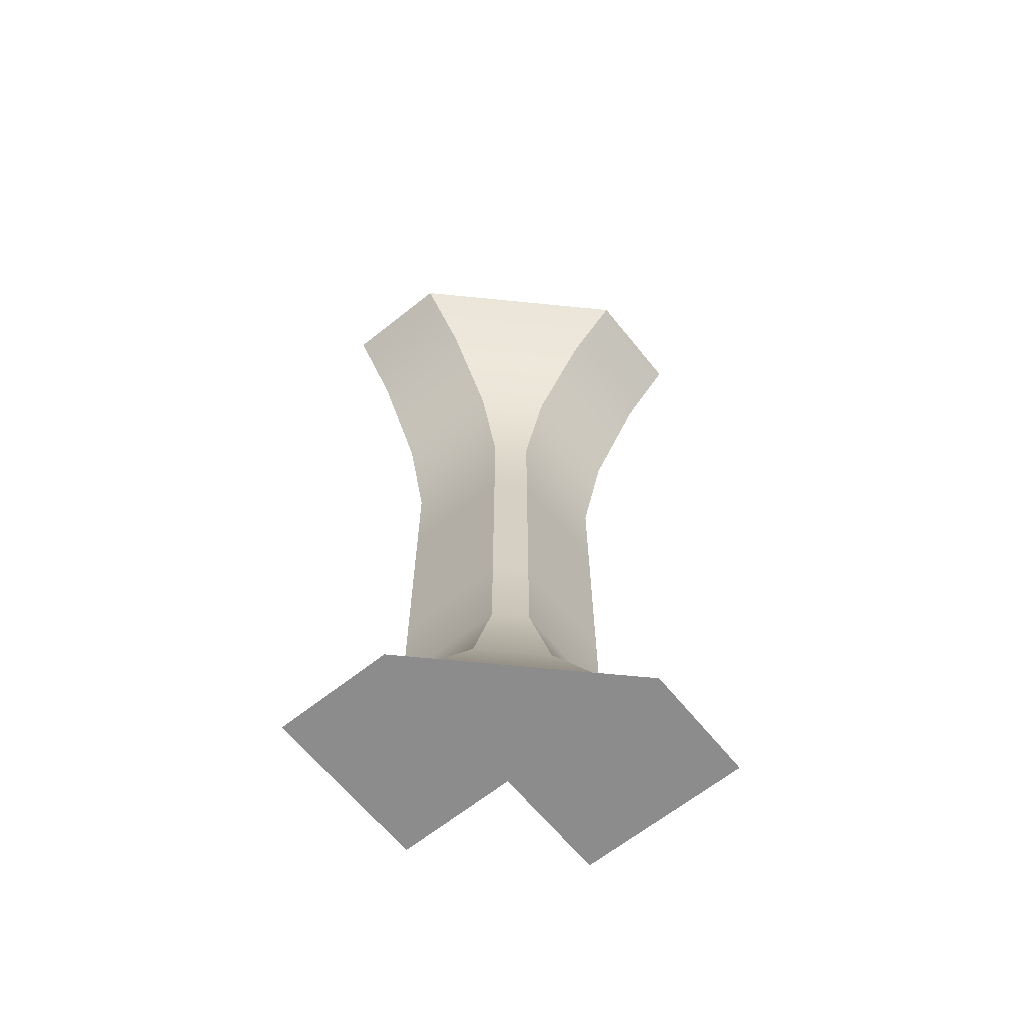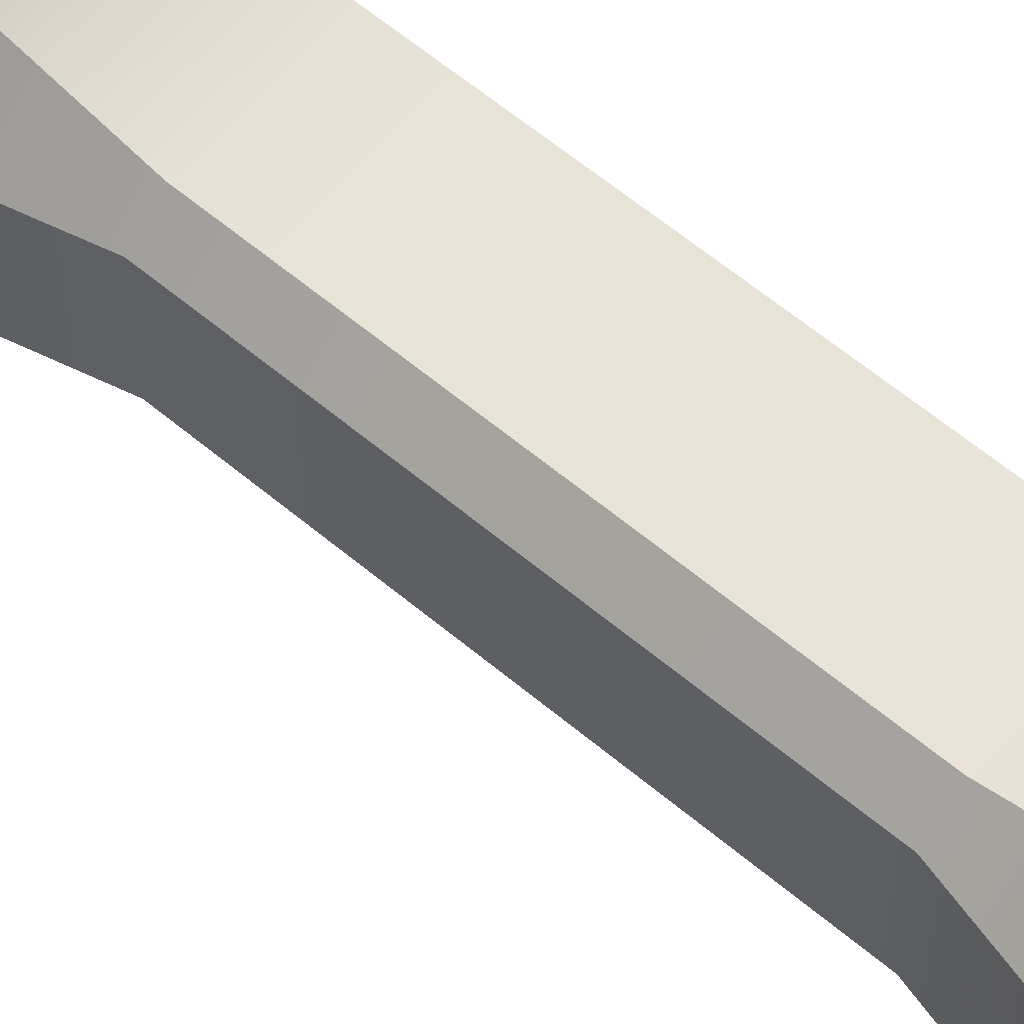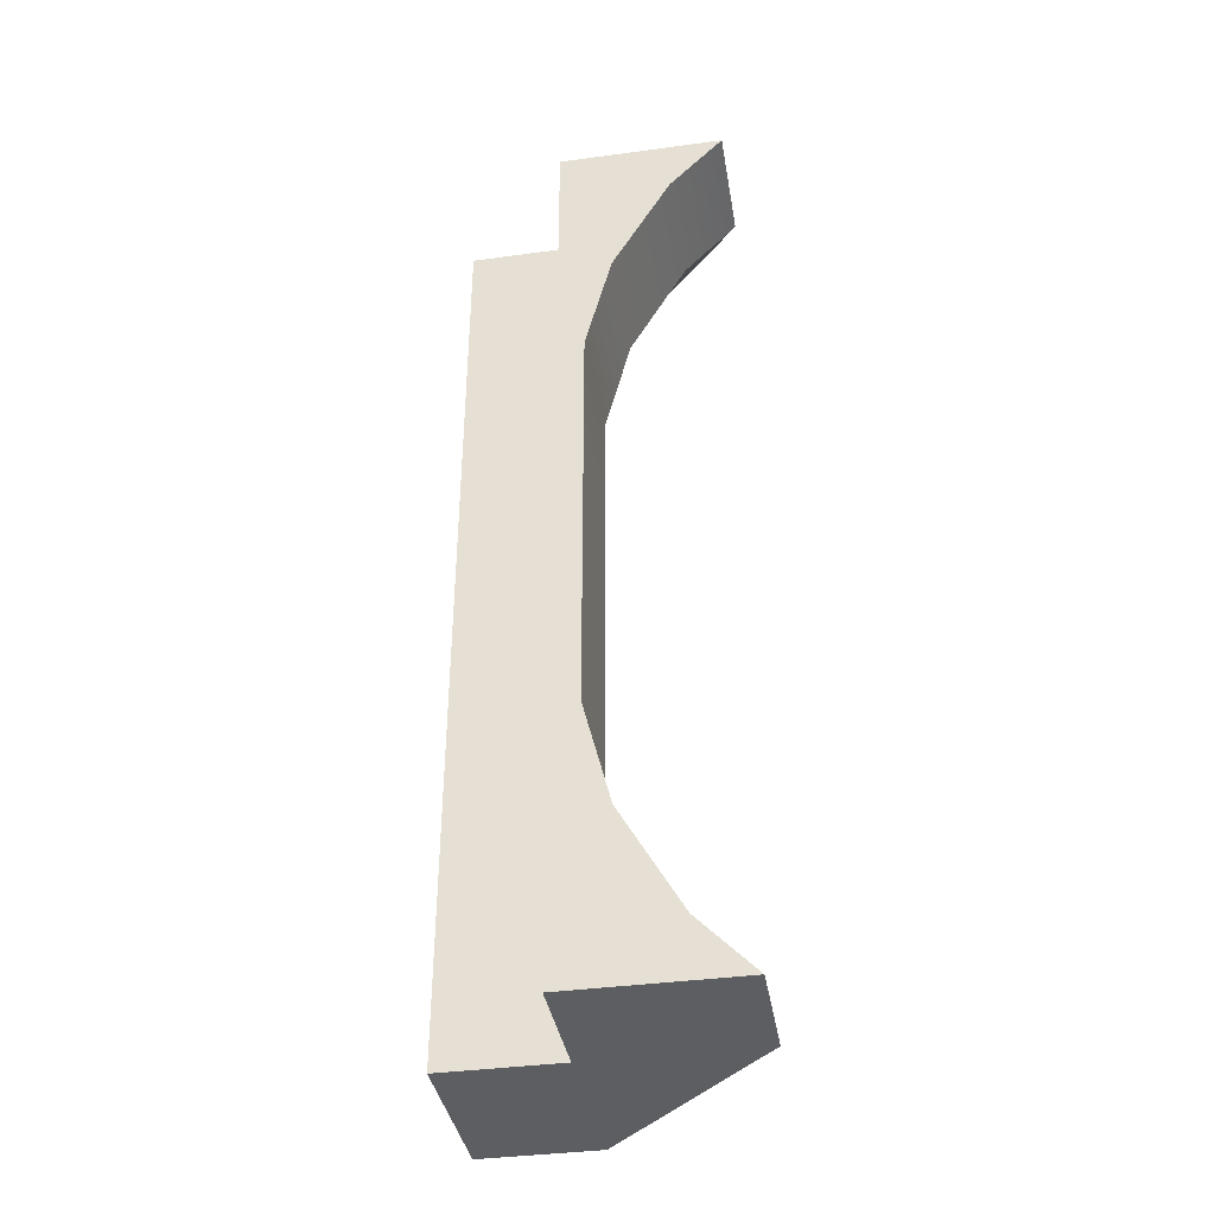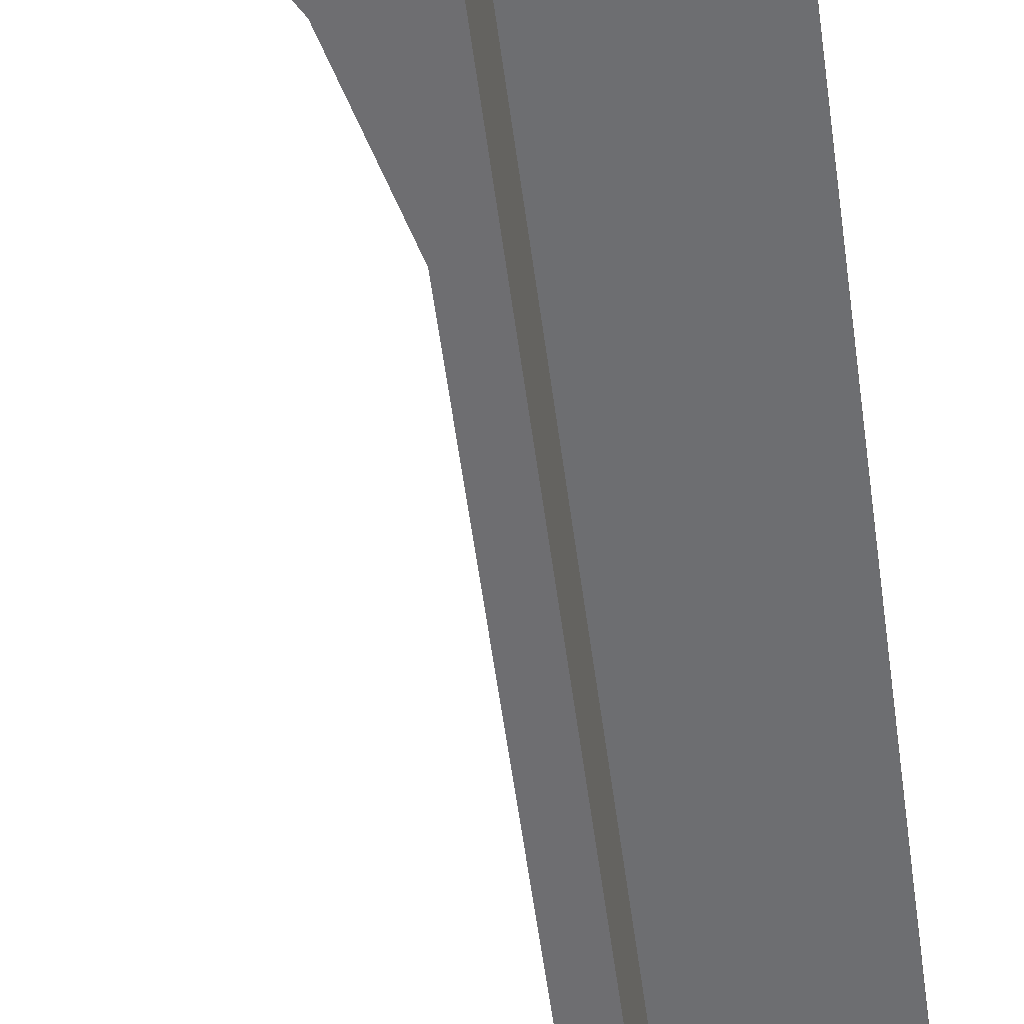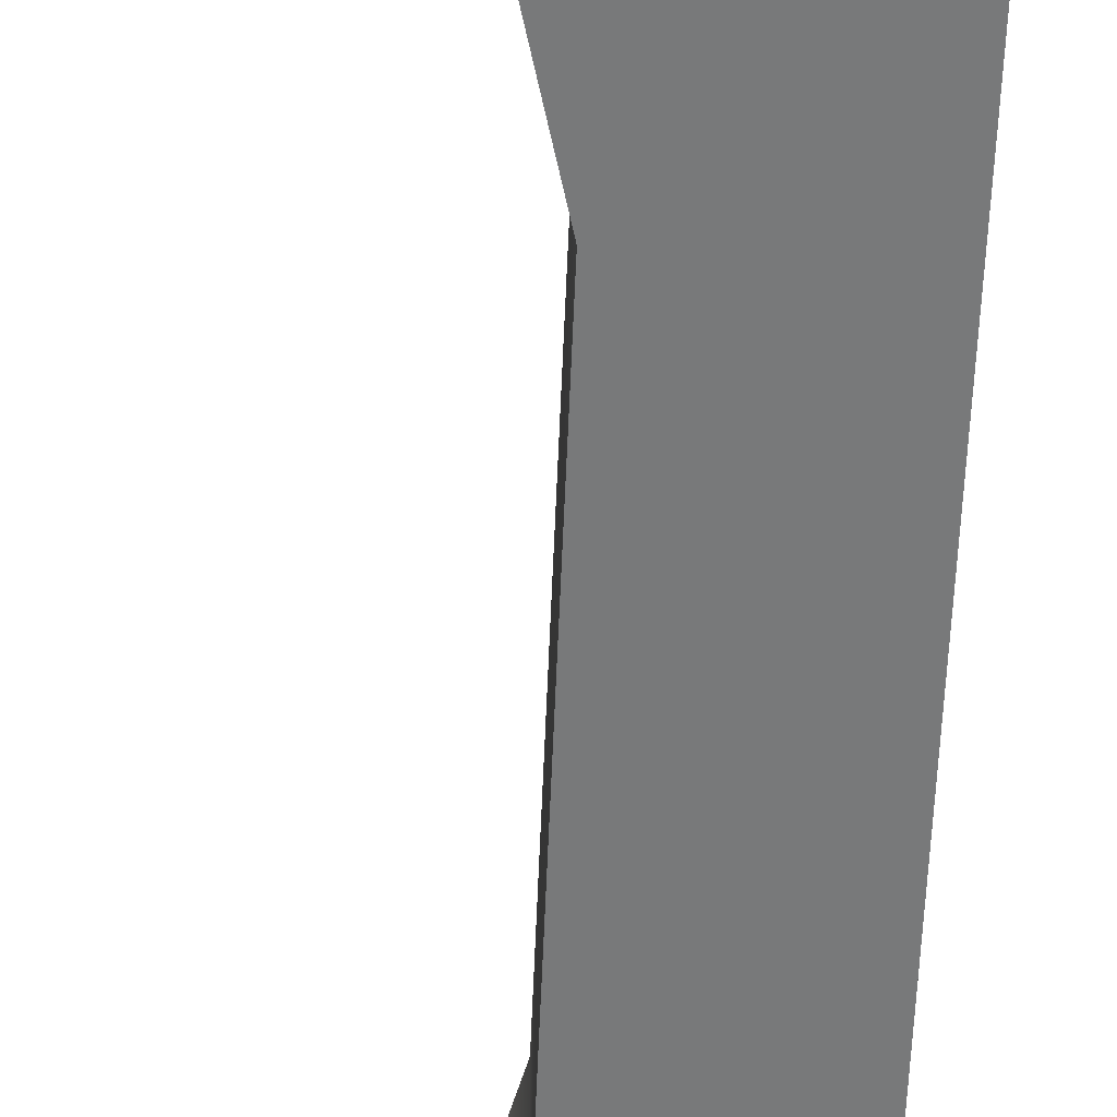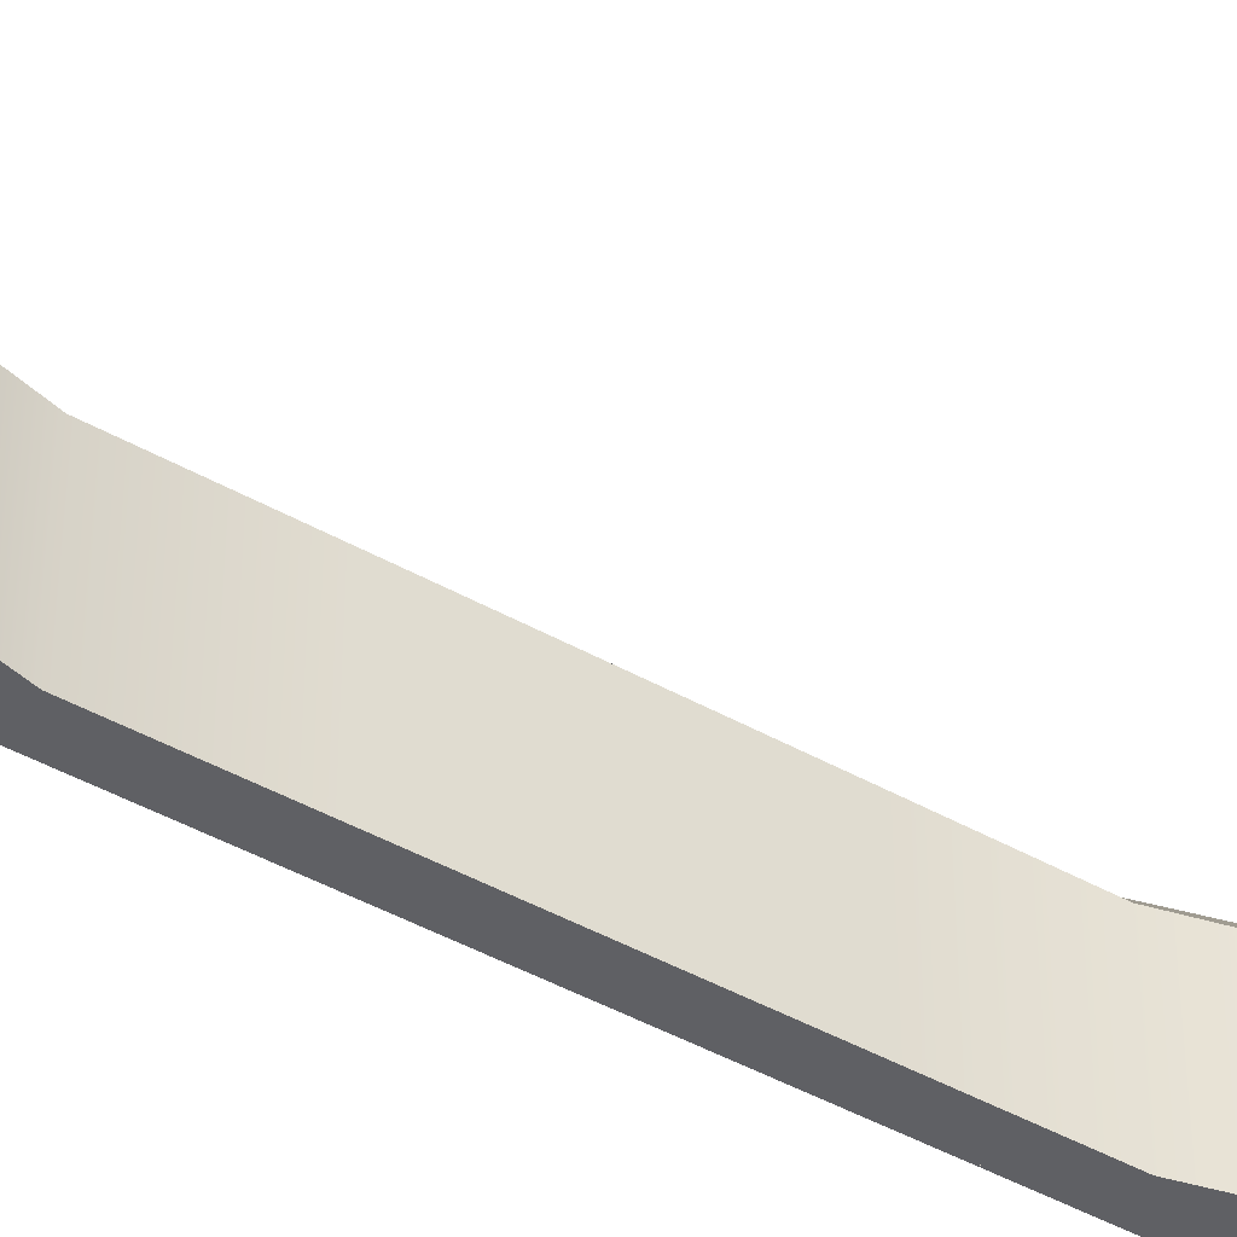
<metadata>
{"format":"obj","ext":"obj","renderer":"f3d","projection":"perspective","resolution":1024,"background":"white","views":[{"elev":-64.3,"azim":39.0,"up":"+Y"},{"elev":61.3,"azim":130.5,"up":"+Z"},{"elev":-38.3,"azim":-80.3,"up":"+Y"},{"elev":-54.4,"azim":-172.6,"up":"+Z"},{"elev":-57.7,"azim":177.7,"up":"+Z"},{"elev":-43.5,"azim":56.1,"up":"+Z"}]}
</metadata>
<code>
g default
v -0.06031 -1.15 -0.05996
v -0.06088 -1.15 0.3427
v 0.3446 -1.15 -0.0594
v -0.06031 1.15 -0.05996
v 0.3446 1.15 -0.0594
v -0.06088 1.15 0.3427
v -0.06058 -0.9201 -0.0602
v -0.05987 -0.92 -0.3439
v -0.05987 -1.15 -0.3439
v -0.3446 -1.15 -0.06061
v -0.3446 -1.15 0.3439
v -0.3446 -1.012 0.2123
v -0.3446 -0.92 -0.06061
v 0.3446 -1.15 -0.3439
v 0.213 -1.012 -0.3439
v -0.3446 -0.759 0.06921
v -0.3446 -0.69 -0.06061
v -0.05987 -0.69 -0.3439
v 0.06995 -0.759 -0.3439
v -0.06058 -0.6901 -0.0602
v -0.06013 -1.012 0.2104
v 0.213 -1.012 -0.0594
v -0.3446 -0.506 0.005251
v -0.3446 -0.46 -0.06061
v -0.05987 -0.46 -0.3439
v 0.005986 -0.506 -0.3439
v -0.06013 -0.7586 0.0678
v 0.06995 -0.759 -0.0594
v -0.06058 -0.4602 -0.0602
v -0.06013 -0.5056 0.004106
v 0.005986 -0.506 -0.0594
v -0.3446 -0.253 0.005251
v -0.3446 -0.23 -0.06061
v -0.05987 -0.23 -0.3439
v 0.005986 -0.253 -0.3439
v -0.06058 -0.2301 -0.0602
v -0.06013 -0.2528 0.004106
v 0.005986 -0.253 -0.0594
v -0.3446 0 0.005251
v -0.3446 0 -0.06061
v -0.05987 0 -0.3439
v 0.005986 0 -0.3439
v -0.0604 0 -0.06
v -0.06013 0 0.004392
v 0.005986 0 -0.0594
v -0.3446 0.253 0.005251
v -0.3446 0.23 -0.06061
v -0.05987 0.23 -0.3439
v 0.005986 0.253 -0.3439
v -0.06058 0.2301 -0.0602
v -0.06013 0.2528 0.004106
v 0.005986 0.253 -0.0594
v -0.3446 0.506 0.005251
v -0.3446 0.46 -0.06061
v -0.05987 0.46 -0.3439
v 0.005986 0.506 -0.3439
v -0.06058 0.4602 -0.0602
v -0.06013 0.5056 0.004106
v 0.005986 0.506 -0.0594
v -0.3446 0.759 0.06921
v -0.3446 0.69 -0.06061
v -0.05987 0.69 -0.3439
v 0.06995 0.759 -0.3439
v -0.06058 0.6901 -0.0602
v -0.06013 0.7586 0.0678
v 0.06995 0.759 -0.0594
v -0.3446 1.012 0.2123
v -0.3446 0.92 -0.06061
v -0.05987 0.92 -0.3439
v 0.213 1.012 -0.3439
v -0.06058 0.9201 -0.0602
v -0.05987 1.15 -0.3439
v -0.3446 1.15 0.3439
v -0.3446 1.15 -0.06061
v 0.3446 1.15 -0.3439
v -0.06013 1.012 0.2104
v 0.213 1.012 -0.0594
g outWall:pCube7
f 2 3 22 21
f 5 6 76 77
f 7 8 9 1
f 10 11 12 13
f 14 9 8 15
f 1 9 14 3
f 13 12 16 17
f 15 8 18 19
f 1 3 2
f 20 18 8 7
f 11 2 21 12
f 3 14 15 22
f 17 16 23 24
f 19 18 25 26
f 12 21 27 16
f 22 15 19 28
f 29 25 18 20
f 21 22 28 27
f 16 27 30 23
f 28 19 26 31
f 24 23 32 33
f 26 25 34 35
f 27 28 31 30
f 36 34 25 29
f 23 30 37 32
f 31 26 35 38
f 33 32 39 40
f 35 34 41 42
f 40 43 36 33
f 43 41 34 36
f 32 37 44 39
f 38 35 42 45
f 40 39 46 47
f 42 41 48 49
f 47 50 43 40
f 50 48 41 43
f 39 44 51 46
f 45 42 49 52
f 47 46 53 54
f 49 48 55 56
f 57 55 48 50
f 46 51 58 53
f 52 49 56 59
f 54 53 60 61
f 56 55 62 63
f 64 62 55 57
f 53 58 65 60
f 59 56 63 66
f 58 59 66 65
f 61 60 67 68
f 63 62 69 70
f 71 69 62 64
f 4 72 69 71
f 68 67 73 74
f 70 69 72 75
f 60 65 76 67
f 66 63 70 77
f 65 66 77 76
f 5 75 72 4
f 67 76 6 73
f 77 70 75 5
f 5 4 6
f 13 7 1 10
f 17 20 7 13
f 24 29 20 17
f 33 36 29 24
f 31 38 37 30
f 38 45 44 37
f 54 57 50 47
f 45 52 51 44
f 61 64 57 54
f 52 59 58 51
f 68 71 64 61
f 74 4 71 68
f 10 1 2 11
f 73 6 4 74

</code>
